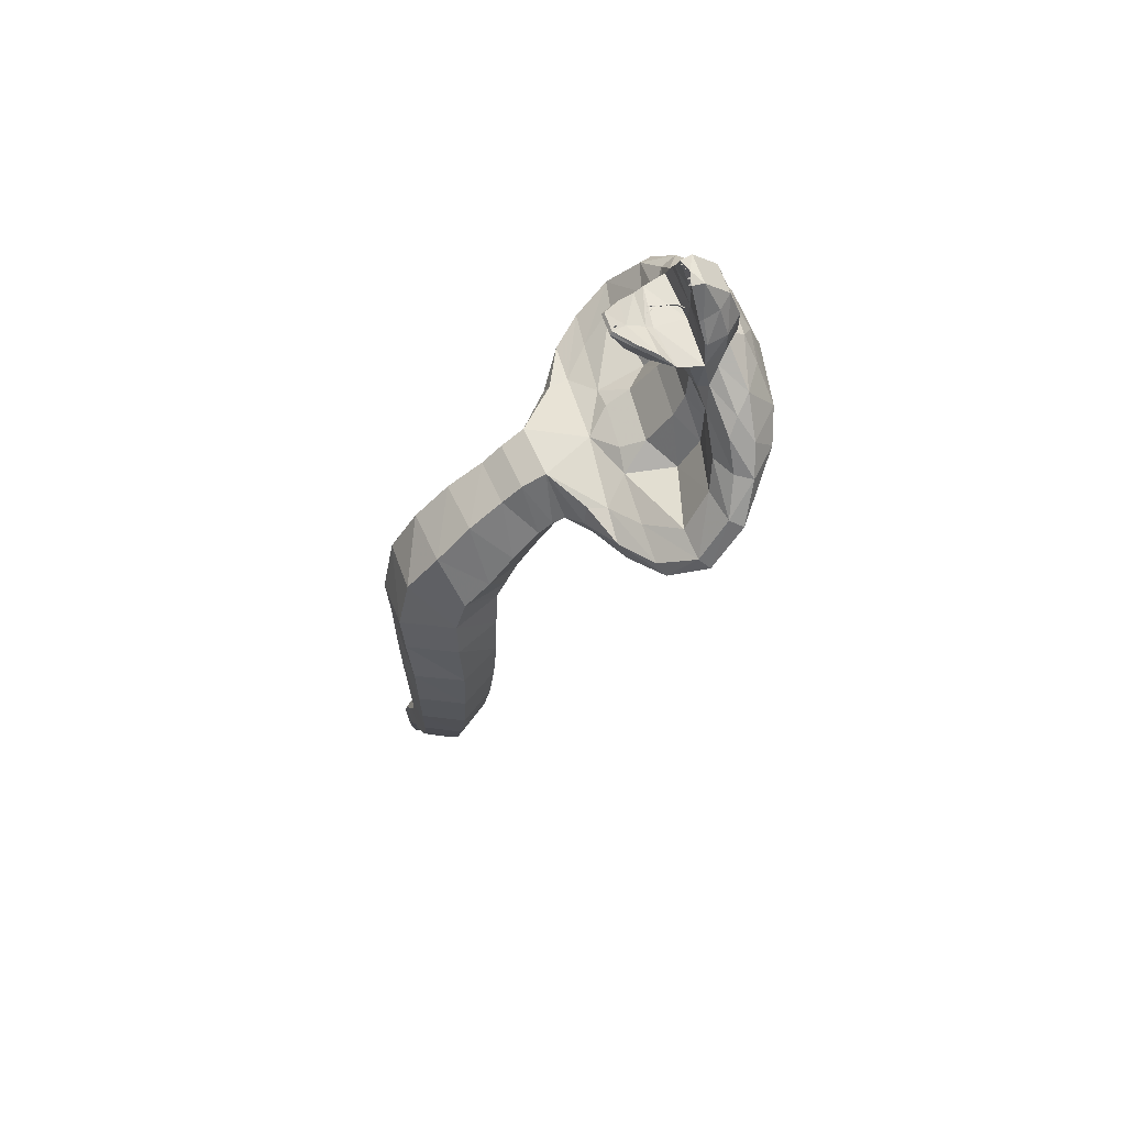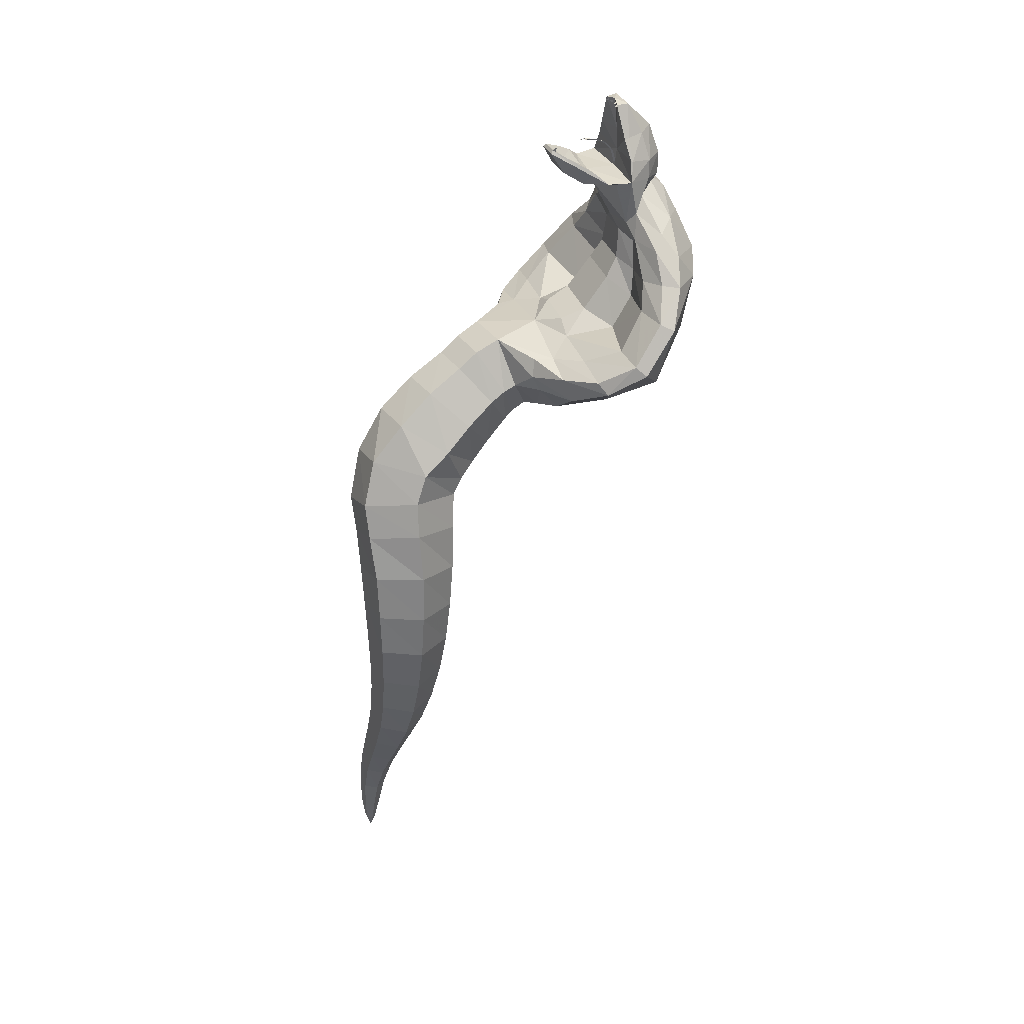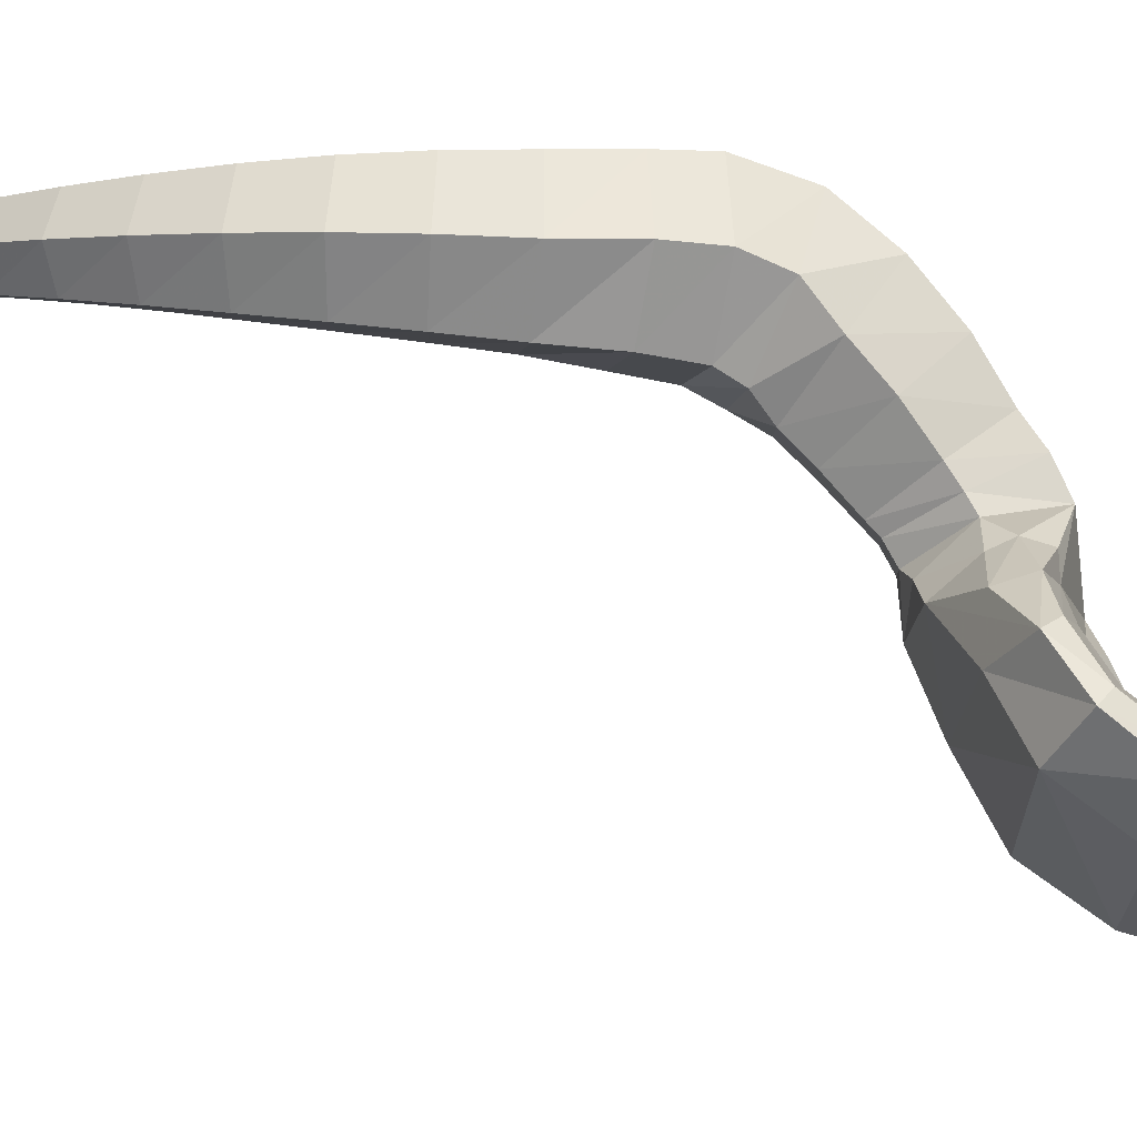
<metadata>
{"format":"obj","ext":"obj","renderer":"f3d","projection":"perspective","resolution":1024,"background":"white","views":[{"elev":63.5,"azim":71.5,"up":"+Y"},{"elev":33.2,"azim":69.8,"up":"+Y"},{"elev":-8.2,"azim":97.1,"up":"+Z"}]}
</metadata>
<code>
v 0.8247 0.4065 -0.08185
v 1.651 0.6122 -1.634
v 1.329 1.76 -1.708
v 0.458 1.543 -0.0646
v -0.8278 -0.2016 -0.04288
v -1.285 0.9021 -0.0235
v -1.654 -0.6039 -1.557
v -2.156 0.4775 -1.626
v -0.8278 -0.3982 -3.109
v -1.285 0.6941 -3.269
v 0.8247 0.2099 -3.148
v 0.458 1.335 -3.31
v 1.116 2.682 -2.105
v 0.06194 3.011 -0.5518
v -1.759 2.521 -0.5387
v -2.526 1.702 -2.079
v -1.472 1.373 -3.632
v 0.3485 1.863 -3.645
v 0.9362 3.339 -2.981
v 0.03706 4.215 -1.607
v -1.782 4.003 -1.431
v -2.702 2.917 -2.629
v -1.803 2.041 -4.004
v 0.01641 2.253 -4.18
v 0.6739 4.087 -3.86
v -0.2089 5.145 -2.761
v -1.934 4.965 -2.591
v -2.777 3.726 -3.519
v -1.894 2.668 -4.618
v -0.1688 2.849 -4.788
v 0.3997 4.729 -4.79
v -0.4213 5.803 -3.899
v -2.015 5.669 -3.759
v -2.788 4.46 -4.51
v -1.967 3.387 -5.402
v -0.373 3.521 -5.542
v -0.4094 3.766 -5.81
v -0.427 4.025 -6.278
v 0.4091 5.249 -5.647
v 0.3584 5.029 -5.254
v -0.4957 6.635 -5.338
v -0.4847 6.278 -4.555
v -2.011 3.645 -5.687
v -2.102 3.897 -6.149
v -2.286 6.499 -5.201
v -2.125 6.154 -4.43
v -2.866 4.784 -5.008
v -3.007 4.989 -5.385
v -3.436 4.46 -7.254
v 0.9819 4.457 -6.983
v -1.234 6.741 -6.979
v -3.569 6.425 -7.056
v 2.213 6.182 -6.696
v 1.092 6.422 -6.77
v -1.217 4.037 -7.295
v -5.094 5.426 -7.422
v -4.929 6.187 -7.134
v 2.399 5.42 -6.962
v -5.7 6.49 -8.059
v -6.011 6.169 -8.321
v -1.121 4.689 -8.841
v 3.27 6.115 -9.645
v 2.506 5.323 -8.162
v -1.018 5.601 -10.52
v -5.38 6.12 -10.18
v 4.198 6.931 -8.872
v 3.67 6.163 -7.727
v 3.923 7.176 -8.581
v -4.443 6.686 -7.901
v -2.705 6.774 -7.741
v -5.142 7.295 -8.985
v -6.157 7.182 -9.199
v -6.395 6.937 -9.522
v -4.804 5.327 -8.611
v 3.33 6.485 -7.505
v 2.889 7.291 -8.493
v 0.3186 6.773 -7.555
v 2.063 6.682 -7.502
v 0.7428 7.062 -9.087
v -1.949 7.086 -7.743
v -0.4309 7.085 -7.65
v -0.2234 7.43 -8.418
v -2.061 7.431 -8.531
v -2.939 7.064 -9.312
v 2.562 7.676 -10.78
v -0.9156 8.86 -12.16
v 2.068 9.242 -11.4
v 3.845 8.25 -9.949
v 2.99 9.323 -10.49
v -5.698 8.423 -10.13
v -4.746 9.35 -10.43
v 2.676 9.346 -9.975
v 3.582 8.418 -9.556
v -0.9495 7.118 -11.62
v -4.639 7.685 -11.23
v -3.969 9.245 -11.77
v 1.908 9.234 -9.622
v 0.6679 8.108 -9.772
v 0.4012 8.95 -9.934
v -0.3394 9.148 -9.606
v -2.779 8.11 -9.984
v -1.799 9.148 -9.695
v -2.494 8.952 -10.11
v 2.501 8.438 -9.344
v -1.963 8.493 -9.328
v -0.2224 8.492 -9.221
v -4.651 8.441 -9.782
v -4.028 9.237 -9.986
v -5.911 8.255 -10.55
v -4.994 9.376 -10.98
v -4.228 10.09 -11.13
v 1.138 9.843 -11.75
v 2.248 10.09 -10.73
v -2.32 11.55 -10.36
v -3.118 11.03 -11.13
v -3.63 10.67 -10.7
v -3.003 9.846 -12
v 0.2627 11.55 -10.2
v 0.6133 11.09 -9.868
v 1.604 10.67 -10.38
v -3.076 10.3 -9.947
v -1.059 10.48 -9.628
v -2.415 10.67 -9.813
v -1.663 10.13 -9.788
v 0.9615 10.3 -9.7
v 0.2894 10.67 -9.648
v -0.4607 10.13 -9.715
v -0.9186 9.857 -12.1
v -0.9404 10.82 -11.73
v -2.111 10.86 -11.64
v 0.2104 10.86 -11.5
v -1.643 12.08 -10.7
v 1.148 11.03 -10.87
v -0.3665 12.08 -10.62
v 0.1599 9.875 -10
v -2.245 9.877 -10.15
v 1.971 10.25 -10.03
v -4.038 10.26 -10.4
v -2.709 11.09 -10.07
v -0.4285 11.51 -11.29
v -1.502 11.51 -11.35
v -0.6047 14.46 -9.573
v -1.045 14.55 -9.686
v -1.046 13.51 -9.784
v -1.488 14.46 -9.573
v -2.03 13.51 -9.794
v -2.03 13.46 -9.66
v 0.2253 12.05 -9.269
v -0.9865 11.77 -8.916
v -2.198 12.05 -9.269
v -2.344 12.13 -10.43
v 0.3158 12.85 -9.737
v -0.06268 13.46 -9.66
v -1.045 12.77 -9.812
v 0.5897 12.19 -9.672
v -1.046 12.19 -9.743
v -2.683 12.19 -9.672
v -1.546 14.5 -9.94
v -1.92 13.58 -10.31
v -2.434 12.83 -9.801
v -2.404 12.85 -9.737
v -2.243 12.73 -10.48
v -1.712 12.74 -11.04
v -1.711 11.99 -11.03
v -1.554 13.69 -10.74
v -0.5383 13.69 -10.74
v -0.3794 12.74 -11.04
v -0.382 11.99 -11.03
v -0.5468 14.5 -9.94
v -1.355 14.45 -9.636
v -1.453 14.4 -9.632
v -1.394 14.39 -9.522
v -1.355 14.34 -9.654
v -1.166 14.46 -9.646
v -1.246 14.41 -9.643
v -1.203 14.41 -9.561
v -1.166 14.36 -9.661
v -0.8866 14.41 -9.561
v -0.8444 14.41 -9.643
v -0.9236 14.46 -9.646
v -0.9236 14.36 -9.661
v 0.2507 12.13 -10.43
v 0.3438 12.83 -9.801
v -0.1715 13.58 -10.31
v -0.06213 13.51 -9.794
v 0.1515 12.73 -10.48
v -0.6368 14.4 -9.632
v -0.7354 14.45 -9.636
v -0.6958 14.39 -9.522
v -0.7354 14.34 -9.654
v -1.043 12.73 -7.908
v -1.372 13.15 -7.371
v -0.7132 13.15 -7.371
v -0.6716 13.06 -7.3
v -0.2255 12.73 -7.924
v -0.523 12.42 -7.676
v -1.414 13.06 -7.3
v -1.562 12.42 -7.676
v -0.2588 12.83 -7.973
v -0.8611 13.11 -7.434
v -0.7626 13.08 -7.487
v -0.848 13.19 -7.574
v -0.8611 13.03 -7.524
v -1.043 12.39 -8.491
v 0.3896 12.16 -8.933
v -1.043 12.22 -8.734
v -2.129 12.51 -8.519
v -1.86 12.73 -7.924
v -1.827 12.83 -7.973
v -2.169 12.4 -8.472
v -2.475 12.16 -8.933
v -1.896 12.07 -8.259
v -0.1891 12.07 -8.259
v 0.04333 12.51 -8.519
v -1.824 12.67 -8.189
v -1.725 12.7 -8.136
v -1.738 12.79 -8.277
v -1.725 12.63 -8.227
v 0.08334 12.4 -8.472
v -0.3648 12.7 -8.136
v -0.2663 12.67 -8.189
v -0.3516 12.79 -8.277
v -0.3648 12.63 -8.227
v -0.517 12.84 -7.885
v -0.4185 12.81 -7.938
v -0.5038 12.92 -8.025
v -0.517 12.77 -7.975
v -1.499 12.93 -7.688
v -1.401 12.95 -7.634
v -1.414 13.04 -7.775
v -1.401 12.88 -7.725
v -1.671 12.81 -7.938
v -1.573 12.84 -7.885
v -1.586 12.92 -8.025
v -1.573 12.77 -7.975
v -1.242 13.19 -7.574
v -1.327 13.08 -7.487
v -1.229 13.11 -7.434
v -1.229 13.03 -7.524
v -0.6891 12.88 -7.725
v -0.6891 12.95 -7.634
v -0.6759 13.04 -7.775
v -0.5905 12.93 -7.688
v -1.021 12.75 -9.647
v -1.021 12.36 -9.755
v -1.069 12.36 -9.755
v -1.069 12.75 -9.647
v -1.045 12.34 -9.704
v -1.045 12.74 -9.595
v -1.066 13.03 -9.418
v -1.024 13.03 -9.418
v -1.045 13 -9.383
v -1.064 13.19 -9.134
v -1.045 13.15 -9.119
v -1.026 13.19 -9.134
v -1.045 13.21 -8.713
v -1.064 13.25 -8.821
v -1.026 13.25 -8.821
v -1.045 13.25 -8.716
v -2.992 -15.95 -0.7266
v -3.192 -15.94 -0.6945
v -3.112 -16.56 -0.5285
v -3.264 -15.93 -0.5048
v -3.136 -15.93 -0.3472
v -2.865 -15.96 -0.5689
v -2.937 -15.95 -0.3792
v -3.21 -15.08 -0.8202
v -2.876 -15.15 -0.8704
v -3.333 -15.04 -0.4984
v -2.785 -15.15 -0.2768
v -2.663 -15.19 -0.5987
v -3.12 -15.08 -0.2267
v -1.005 13.26 -8.641
v -0.974 13.26 -8.644
v -1.116 13.26 -8.644
v -1.085 13.26 -8.641
v -1.005 13.24 -8.646
v -1.085 13.24 -8.646
v -1.159 13.2 -8.43
v -0.9311 13.2 -8.43
v 1.257 -1.082 -0.1441
v 1.964 -0.9906 -1.65
v -0.3496 -1.487 -0.00514
v -1.249 -1.8 -1.372
v -0.5421 -1.709 -2.878
v 1.064 -1.304 -3.017
v 1.42 -2.64 -0.1494
v 2.087 -2.635 -1.565
v -0.1272 -2.832 -0.01385
v -1.008 -3.018 -1.294
v -0.3408 -3.014 -2.709
v 1.207 -2.822 -2.845
v 1.42 -4.176 -0.1757
v 2.029 -4.224 -1.482
v -0.01751 -4.221 -0.04591
v -0.8462 -4.314 -1.222
v -0.2372 -4.362 -2.528
v 1.201 -4.317 -2.657
v 1.234 -5.707 -0.217
v 1.77 -5.814 -1.393
v -0.05593 -5.601 -0.09597
v -0.8101 -5.602 -1.151
v -0.274 -5.708 -2.327
v 1.016 -5.814 -2.448
v 0.8514 -7.195 -0.2536
v 1.303 -7.355 -1.288
v -0.2614 -6.96 -0.1444
v -0.9231 -6.886 -1.07
v -0.4719 -7.046 -2.105
v 0.6409 -7.281 -2.214
v 0.2819 -8.614 -0.2696
v 0.6475 -8.811 -1.167
v -0.6464 -8.285 -0.1747
v -1.209 -8.154 -0.9772
v -0.8435 -8.351 -1.875
v 0.08483 -8.68 -1.97
v -0.4423 -9.941 -0.2617
v -0.1544 -10.15 -1.033
v -1.199 -9.565 -0.1803
v -1.668 -9.401 -0.8703
v -1.38 -9.613 -1.642
v -0.6233 -9.989 -1.723
v -1.168 -11.21 -0.238
v -0.9301 -11.39 -0.8999
v -1.807 -10.87 -0.1643
v -2.208 -10.72 -0.7524
v -1.971 -10.91 -1.414
v -1.332 -11.24 -1.488
v -1.866 -12.47 -0.2122
v -1.668 -12.62 -0.774
v -2.408 -12.2 -0.1437
v -2.753 -12.07 -0.637
v -2.555 -12.22 -1.199
v -2.012 -12.5 -1.267
v -2.42 -13.78 -0.2239
v -2.255 -13.87 -0.6719
v -2.87 -13.61 -0.1618
v -3.155 -13.53 -0.5476
v -2.54 -13.79 -1.058
v -2.991 -13.62 -0.9955
v -3.815 5.337 -6.573
v -2.74 4.257 -6.709
v 0.224 4.255 -6.528
v 1.161 5.333 -6.268
v 0.8549 6.392 -6.184
v -3.523 6.395 -6.452
v 1.065 5.831 -6.03
v -3.742 5.834 -6.325
g mat_0
f 4 2 3
f 4 1 2
f 6 1 4
f 5 1 6
f 8 5 6
f 8 7 5
f 10 7 8
f 10 9 7
f 12 9 10
f 12 11 9
f 3 11 12
f 3 2 11
f 3 13 14
f 4 3 14
f 4 14 15
f 6 4 15
f 6 15 16
f 8 6 16
f 8 16 17
f 10 8 17
f 10 17 18
f 12 10 18
f 12 18 13
f 3 12 13
f 13 19 20
f 14 13 20
f 14 20 21
f 15 14 21
f 15 21 22
f 16 15 22
f 16 22 23
f 17 16 23
f 17 23 24
f 18 17 24
f 18 24 19
f 13 18 19
f 19 25 26
f 20 19 26
f 20 26 27
f 21 20 27
f 21 27 28
f 22 21 28
f 22 28 29
f 23 22 29
f 23 29 30
f 24 23 30
f 24 30 25
f 19 24 25
f 25 31 32
f 26 25 32
f 26 32 33
f 27 26 33
f 27 33 34
f 28 27 34
f 28 34 35
f 29 28 35
f 29 35 36
f 30 29 36
f 30 36 31
f 25 30 31
f 39 37 38
f 39 40 37
f 41 40 39
f 41 42 40
f 45 42 41
f 45 46 42
f 48 46 45
f 48 47 46
f 44 47 48
f 44 43 47
f 38 43 44
f 38 37 43
f 32 46 33
f 32 42 46
f 31 42 32
f 31 40 42
f 36 40 31
f 36 37 40
f 35 37 36
f 35 43 37
f 34 43 35
f 34 47 43
f 33 47 34
f 33 46 47
f 268 261 267
f 268 260 261
f 271 260 268
f 271 265 260
f 270 265 271
f 270 266 265
f 272 266 270
f 272 264 266
f 269 264 272
f 269 263 264
f 267 263 269
f 267 261 263
f 1 282 2
f 1 281 282
f 281 1 5
f 5 283 281
f 7 283 5
f 7 284 283
f 9 284 7
f 9 285 284
f 11 285 9
f 11 286 285
f 2 286 11
f 2 282 286
f 281 288 282
f 281 287 288
f 283 287 281
f 283 289 287
f 284 289 283
f 284 290 289
f 285 290 284
f 285 291 290
f 286 291 285
f 286 292 291
f 282 292 286
f 282 288 292
f 287 294 288
f 287 293 294
f 289 293 287
f 289 295 293
f 290 295 289
f 290 296 295
f 291 296 290
f 291 297 296
f 292 297 291
f 292 298 297
f 288 298 292
f 288 294 298
f 293 300 294
f 293 299 300
f 295 299 293
f 295 301 299
f 296 301 295
f 296 302 301
f 297 302 296
f 297 303 302
f 298 303 297
f 298 304 303
f 294 304 298
f 294 300 304
f 299 306 300
f 299 305 306
f 301 305 299
f 301 307 305
f 302 307 301
f 302 308 307
f 303 308 302
f 303 309 308
f 304 309 303
f 304 310 309
f 300 310 304
f 300 306 310
f 305 312 306
f 305 311 312
f 307 311 305
f 307 313 311
f 308 313 307
f 308 314 313
f 309 314 308
f 309 315 314
f 310 315 309
f 310 316 315
f 306 316 310
f 306 312 316
f 311 318 312
f 311 317 318
f 313 317 311
f 313 319 317
f 314 319 313
f 314 320 319
f 315 320 314
f 315 321 320
f 316 321 315
f 316 322 321
f 312 322 316
f 312 318 322
f 317 324 318
f 317 323 324
f 319 323 317
f 319 325 323
f 320 325 319
f 320 326 325
f 321 326 320
f 321 327 326
f 322 327 321
f 322 328 327
f 318 328 322
f 318 324 328
f 323 330 324
f 323 329 330
f 325 329 323
f 325 331 329
f 326 331 325
f 326 332 331
f 327 332 326
f 327 333 332
f 328 333 327
f 328 334 333
f 324 334 328
f 324 330 334
f 329 336 330
f 329 335 336
f 331 335 329
f 331 337 335
f 332 337 331
f 332 338 337
f 333 338 332
f 333 340 338
f 334 340 333
f 334 339 340
f 330 339 334
f 330 336 339
f 335 271 336
f 335 270 271
f 337 270 335
f 337 272 270
f 338 272 337
f 338 269 272
f 340 269 338
f 340 267 269
f 339 267 340
f 339 268 267
f 336 268 339
f 336 271 268
f 260 262 261
f 260 265 262
f 266 262 265
f 266 264 262
f 263 262 264
f 263 261 262
g mat_1
f 341 342 48
f 341 49 342
f 56 49 341
f 56 60 49
f 74 49 60
f 74 61 49
f 65 61 74
f 65 64 61
f 94 64 65
f 94 62 64
f 85 62 94
f 85 88 62
f 87 88 85
f 87 89 88
f 113 89 87
f 87 112 113
f 86 112 87
f 86 128 112
f 117 128 86
f 117 129 128
f 130 129 117
f 130 141 129
f 115 141 130
f 115 132 141
f 134 141 132
f 134 140 141
f 133 140 134
f 133 131 140
f 112 131 133
f 112 129 131
f 128 129 112
f 112 133 113
f 62 61 64
f 62 63 61
f 66 63 62
f 66 67 63
f 50 63 67
f 50 61 63
f 55 61 50
f 55 49 61
f 342 49 55
f 55 44 342
f 38 44 55
f 55 343 38
f 50 343 55
f 50 344 343
f 58 344 50
f 50 67 58
f 342 44 48
f 62 88 66
f 85 86 87
f 85 94 86
f 95 86 94
f 95 96 86
f 109 96 95
f 109 110 96
f 111 96 110
f 111 117 96
f 115 117 111
f 115 130 117
f 117 86 96
f 65 95 94
f 65 109 95
f 73 109 65
f 65 74 73
f 60 73 74
f 129 140 131
f 129 141 140
f 39 343 344
f 39 38 343
g mat_2
f 57 56 341
f 348 57 341
f 58 53 347
f 344 58 347
f 82 80 81
f 82 83 80
f 106 83 82
f 106 105 83
f 100 105 106
f 100 102 105
f 127 102 100
f 127 124 102
f 48 348 341
f 48 45 348
f 346 348 45
f 346 57 348
f 52 57 346
f 52 59 57
f 69 59 52
f 69 72 59
f 71 72 69
f 71 107 72
f 84 107 71
f 84 101 107
f 105 101 84
f 105 102 101
f 103 101 102
f 103 107 101
f 108 107 103
f 108 90 107
f 91 90 108
f 91 110 90
f 138 110 91
f 138 111 110
f 116 111 138
f 116 115 111
f 114 115 116
f 114 132 115
f 45 52 346
f 45 51 52
f 41 51 45
f 41 54 51
f 345 54 41
f 345 53 54
f 347 53 345
f 345 41 347
f 39 347 41
f 39 344 347
f 90 72 107
f 90 73 72
f 109 73 90
f 90 110 109
f 60 72 73
f 60 59 72
f 57 59 60
f 60 56 57
f 84 83 105
f 84 70 83
f 71 70 84
f 71 69 70
f 52 70 69
f 52 51 70
f 80 70 51
f 80 83 70
f 51 81 80
f 51 77 81
f 54 77 51
f 54 78 77
f 75 78 54
f 75 68 78
f 67 68 75
f 67 66 68
f 93 68 66
f 93 104 68
f 97 104 93
f 97 99 104
f 135 99 97
f 135 127 99
f 125 127 135
f 125 122 127
f 126 122 125
f 125 119 126
f 137 119 125
f 137 120 119
f 113 120 137
f 113 133 120
f 118 120 133
f 118 119 120
f 133 134 118
f 53 75 54
f 53 67 75
f 58 67 53
f 97 125 135
f 97 92 125
f 93 92 97
f 93 89 92
f 88 89 93
f 93 66 88
f 92 137 125
f 92 89 137
f 113 137 89
f 77 82 81
f 77 79 82
f 76 79 77
f 76 104 79
f 68 104 76
f 76 78 68
f 77 78 76
f 79 106 82
f 79 98 106
f 104 98 79
f 104 99 98
f 100 98 99
f 100 106 98
f 99 127 100
f 122 124 127
f 122 121 124
f 123 121 122
f 123 139 121
f 138 121 139
f 138 91 121
f 108 121 91
f 108 136 121
f 103 136 108
f 103 124 136
f 102 124 103
f 121 136 124
f 139 116 138
f 139 114 116
f 149 126 148
f 149 122 126
f 123 122 149
f 149 150 123
g mat_3
f 211 156 157
f 211 206 156
f 204 206 211
f 204 205 206
f 214 205 204
f 204 191 214
f 207 191 204
f 207 209 191
f 192 191 209
f 192 193 191
f 199 191 193
f 199 214 191
f 207 204 211
f 155 206 205
f 155 156 206
f 143 144 142
f 143 145 144
f 147 144 145
f 147 154 144
f 161 154 147
f 161 157 154
f 156 154 157
f 156 155 154
f 152 154 155
f 152 153 154
f 144 154 153
f 153 142 144
g mat_4
f 165 167 163
f 165 166 167
f 158 166 165
f 158 169 166
f 167 168 164
f 163 167 164
f 198 194 197
f 198 196 194
f 212 196 198
f 212 213 196
f 194 193 192
f 197 194 192
f 161 160 157
f 161 147 160
f 146 160 147
f 146 159 160
f 158 159 146
f 158 165 159
f 145 146 147
f 145 158 146
f 183 152 155
f 183 185 152
f 184 185 183
f 184 169 185
f 166 169 184
f 185 153 152
f 185 142 153
f 169 142 185
f 209 197 192
f 209 208 197
f 207 208 209
f 207 210 208
f 211 210 207
f 211 212 210
f 150 212 211
f 150 149 212
f 213 212 149
f 149 148 213
f 205 213 148
f 205 219 213
f 214 219 205
f 214 199 219
f 195 219 199
f 195 213 219
f 196 213 195
f 195 194 196
f 193 194 195
f 195 199 193
f 212 208 210
f 212 198 208
f 197 208 198
f 157 150 211
f 157 123 150
f 139 123 157
f 157 151 139
f 114 139 151
f 151 164 114
f 132 114 164
f 164 134 132
f 168 134 164
f 168 118 134
f 182 118 168
f 182 119 118
f 155 119 182
f 155 126 119
f 148 126 155
f 155 205 148
f 171 172 170
f 171 173 172
f 170 172 173
f 175 176 174
f 175 177 176
f 174 176 177
f 180 178 179
f 180 181 178
f 179 178 181
f 188 189 187
f 188 190 189
f 187 189 190
g mat_5
f 151 163 164
f 151 162 163
f 157 162 151
f 157 160 162
f 159 162 160
f 159 165 162
f 163 162 165
f 167 182 168
f 167 186 182
f 166 186 167
f 166 184 186
f 183 186 184
f 183 155 186
f 182 186 155
g mat_6
f 143 158 145
f 143 169 158
f 142 169 143
g mat_7
f 203 202 200
g mat_8
f 246 244 245
f 246 247 244
f 248 247 246
f 248 249 247
f 245 249 248
f 245 244 249
f 251 247 250
f 251 244 247
f 252 244 251
f 252 249 244
f 250 249 252
f 250 247 249
f 252 253 250
f 252 254 253
f 251 254 252
f 251 255 254
f 250 255 251
f 250 253 255
f 257 254 256
f 257 253 254
f 258 253 257
f 258 255 253
f 256 255 258
f 256 254 255
f 274 259 273
f 274 258 259
f 277 258 274
f 277 256 258
f 273 256 277
f 273 259 256
f 259 258 257
f 276 257 275
f 276 259 257
f 278 259 276
f 278 256 259
f 275 256 278
f 275 257 256
f 279 276 275
f 279 278 276
f 275 278 279
f 280 274 273
f 280 277 274
f 273 277 280

</code>
